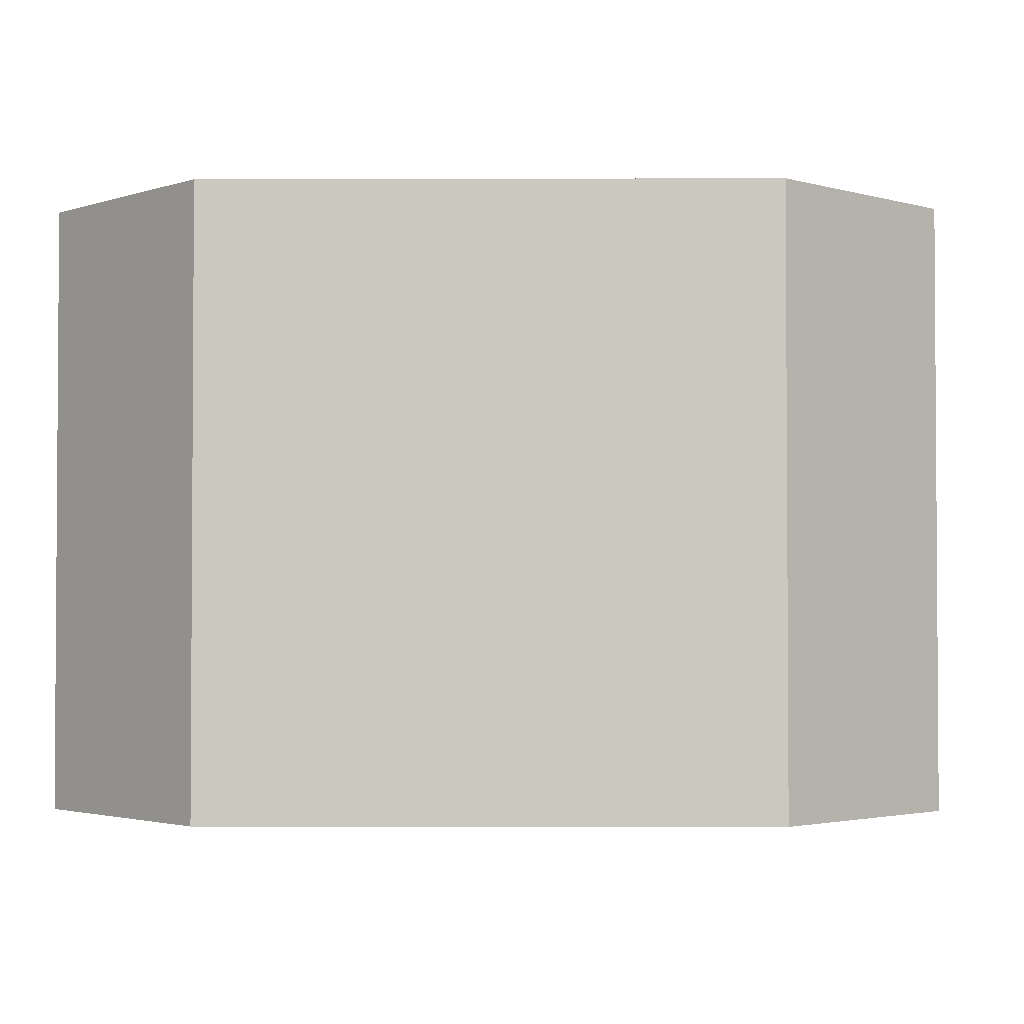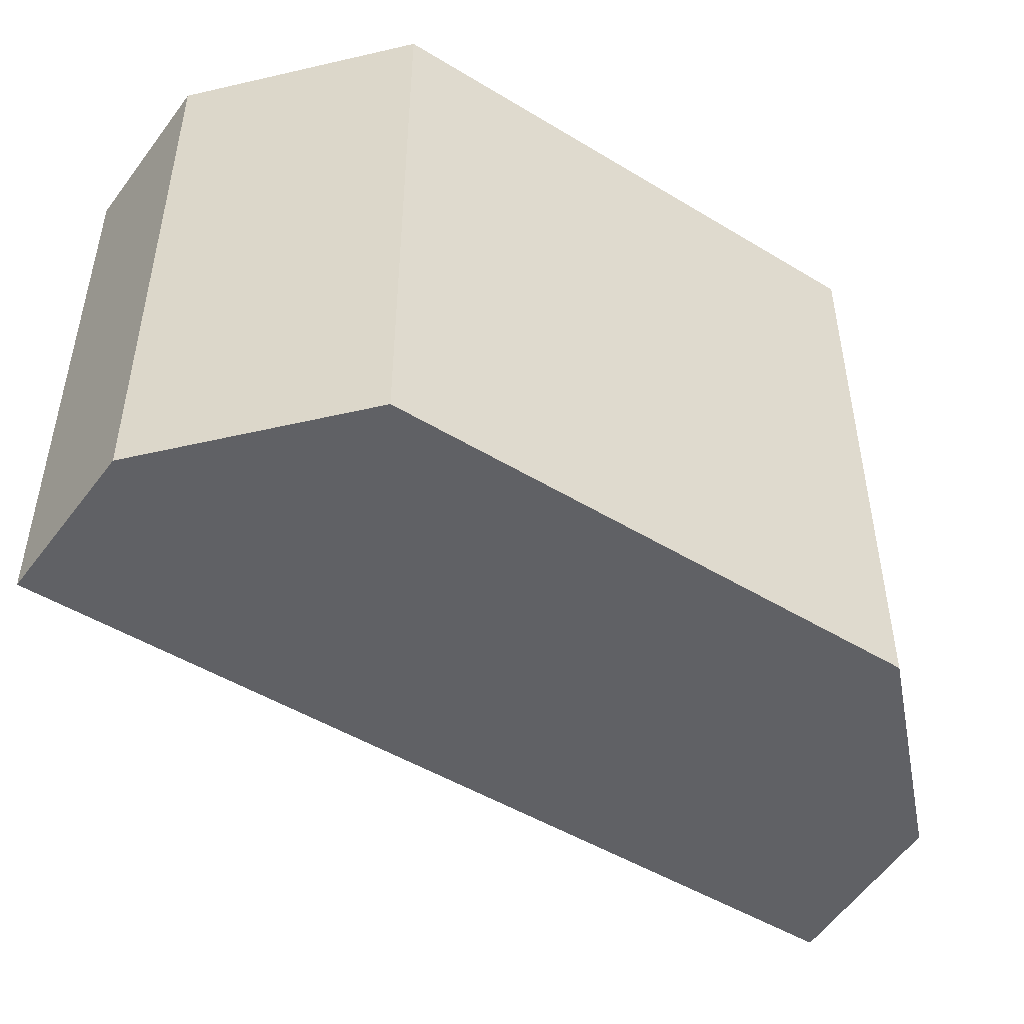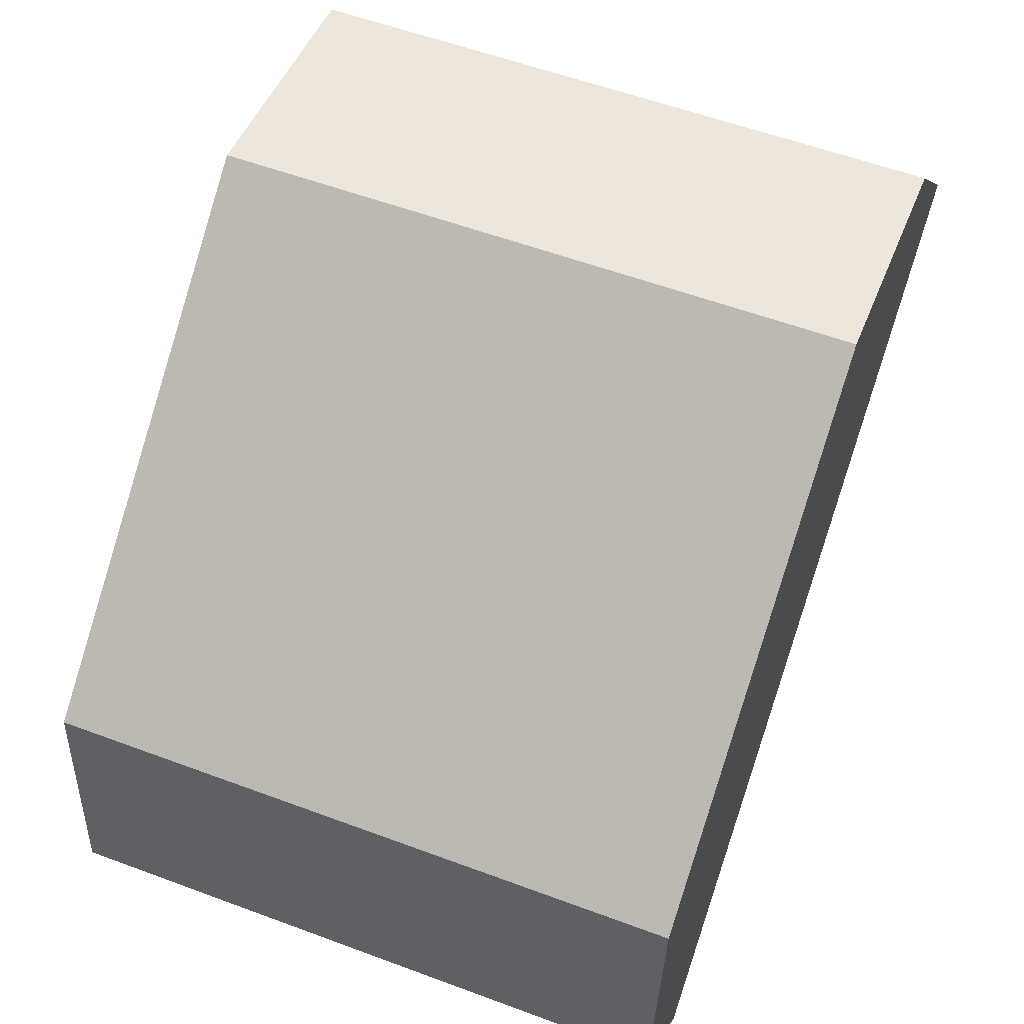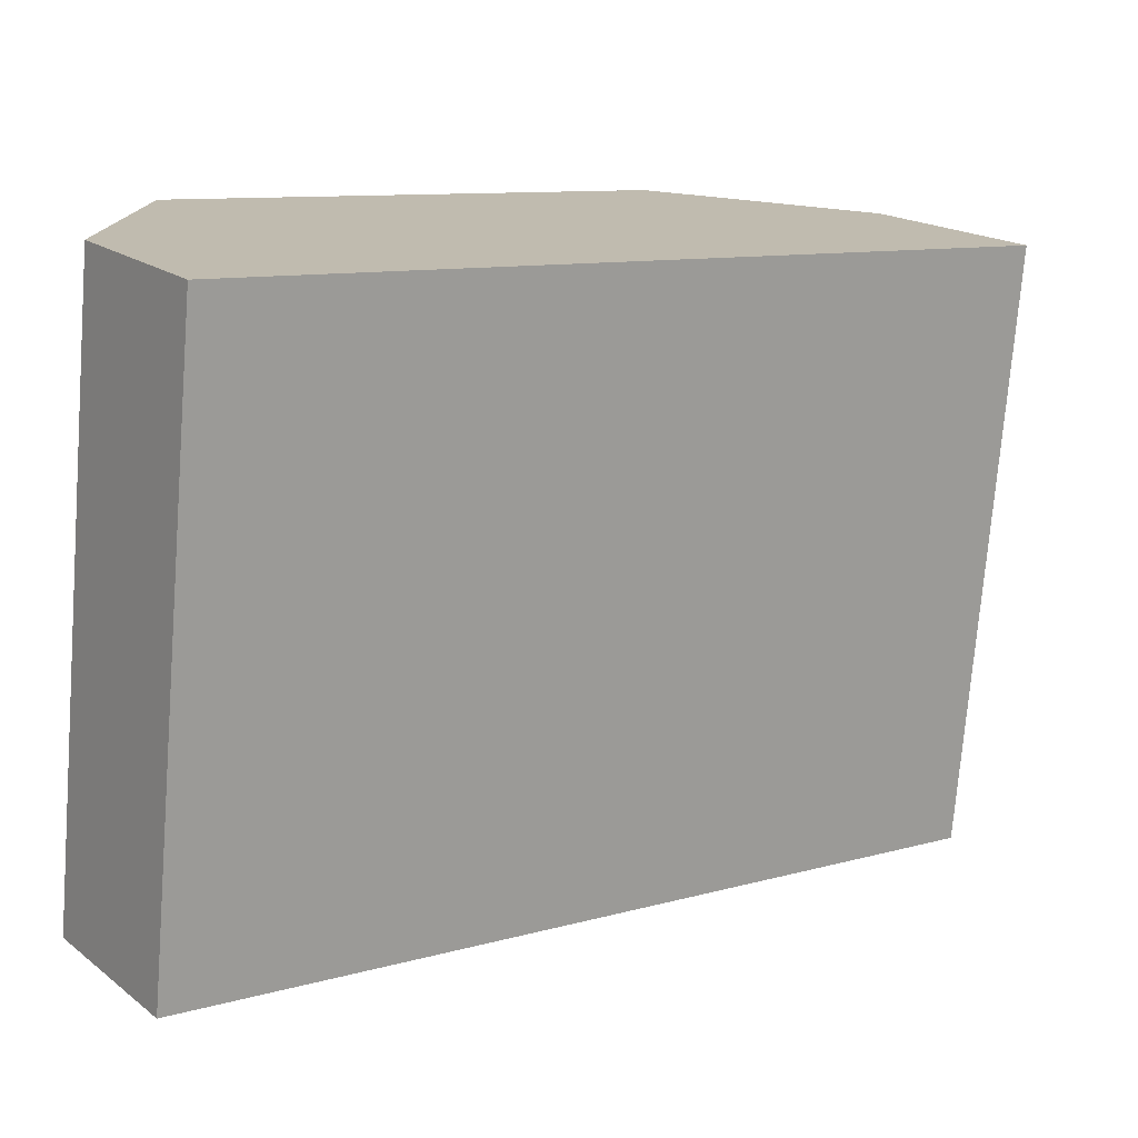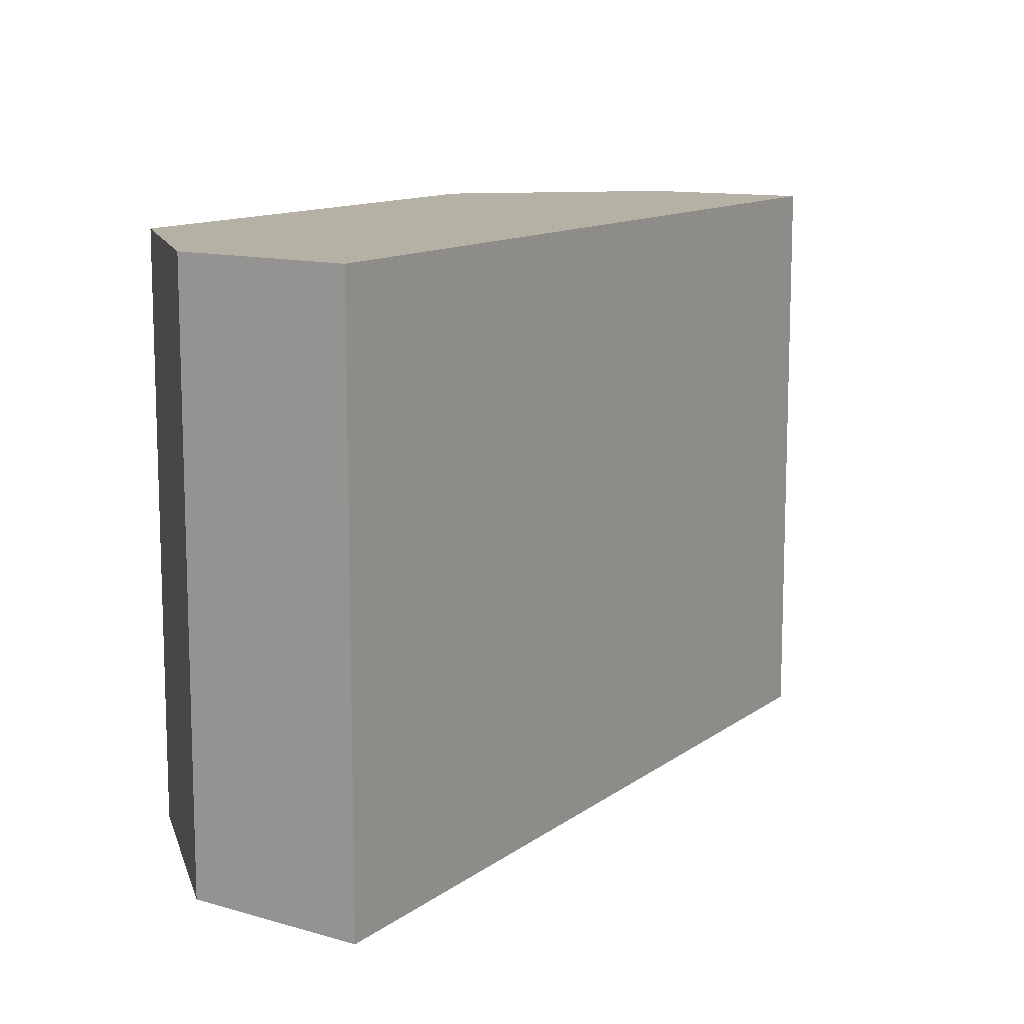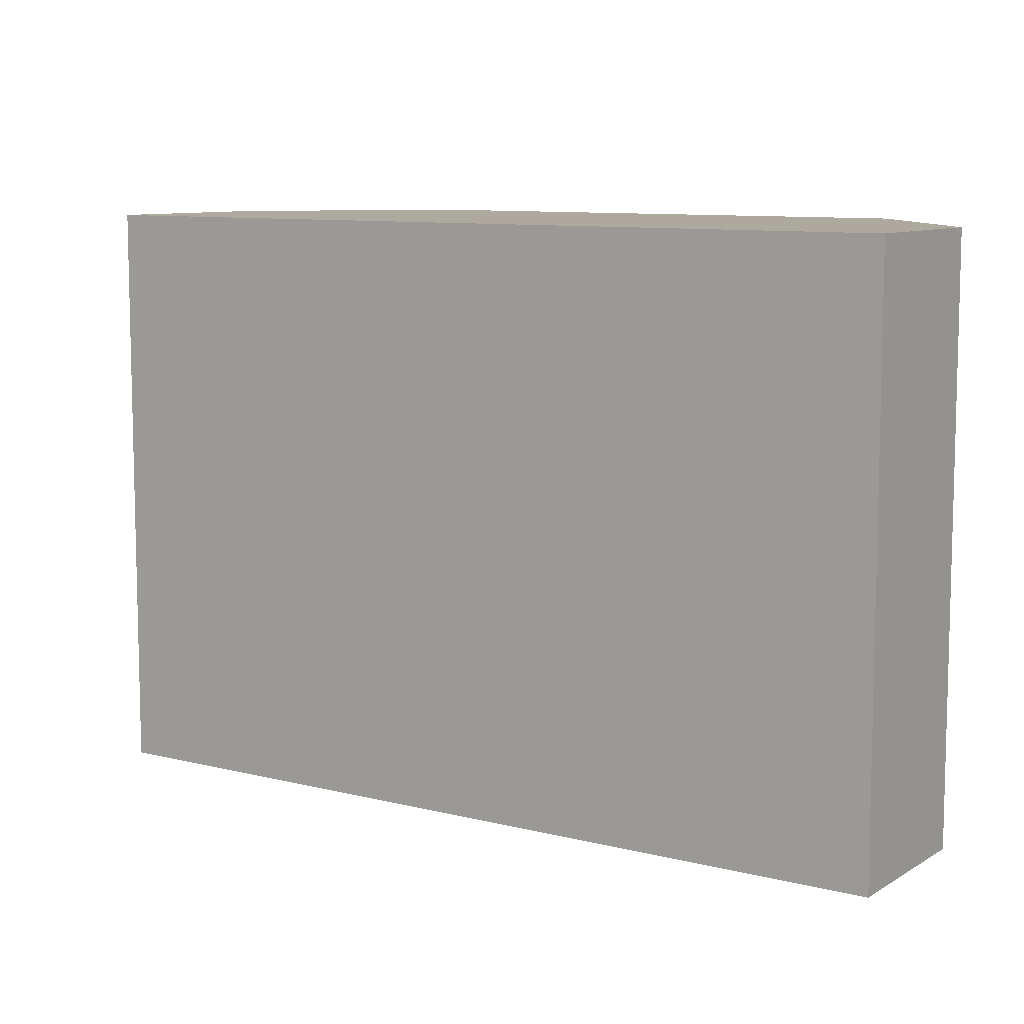
<metadata>
{"format":"obj","ext":"obj","renderer":"f3d","projection":"perspective","resolution":1024,"background":"white","views":[{"elev":-2.3,"azim":-36.4,"up":"+Y"},{"elev":-49.3,"azim":-70.8,"up":"+Y"},{"elev":56.9,"azim":-68.8,"up":"+Z"},{"elev":-74.3,"azim":-4.6,"up":"+Z"},{"elev":11.9,"azim":84.0,"up":"+Y"},{"elev":9.1,"azim":177.4,"up":"+Y"}]}
</metadata>
<code>
v  5.259 3.855 2.559
v  2.961 3.855 3.691
v  4.469 3.855 3.471
v  0.651 3.855 -0.915
v  0.132 3.855 1.57
v  0 3.855 2.361e-16
v  0 0 0
v  0.132 -9.613e-17 1.57
v  2.961 -2.26e-16 3.691
v  4.469 -2.125e-16 3.471
v  5.259 -1.567e-16 2.559
v  0.651 5.603e-17 -0.915
g defaultobject
f 1 2 3
f 2 1 4
f 2 4 5
f 5 4 6
f 7 5 6
f 5 7 8
f 8 2 5
f 2 8 9
f 9 3 2
f 3 9 10
f 10 1 3
f 1 10 11
f 11 4 1
f 4 11 12
f 12 6 4
f 6 12 7
f 9 11 10
f 11 9 12
f 12 9 8
f 12 8 7

</code>
